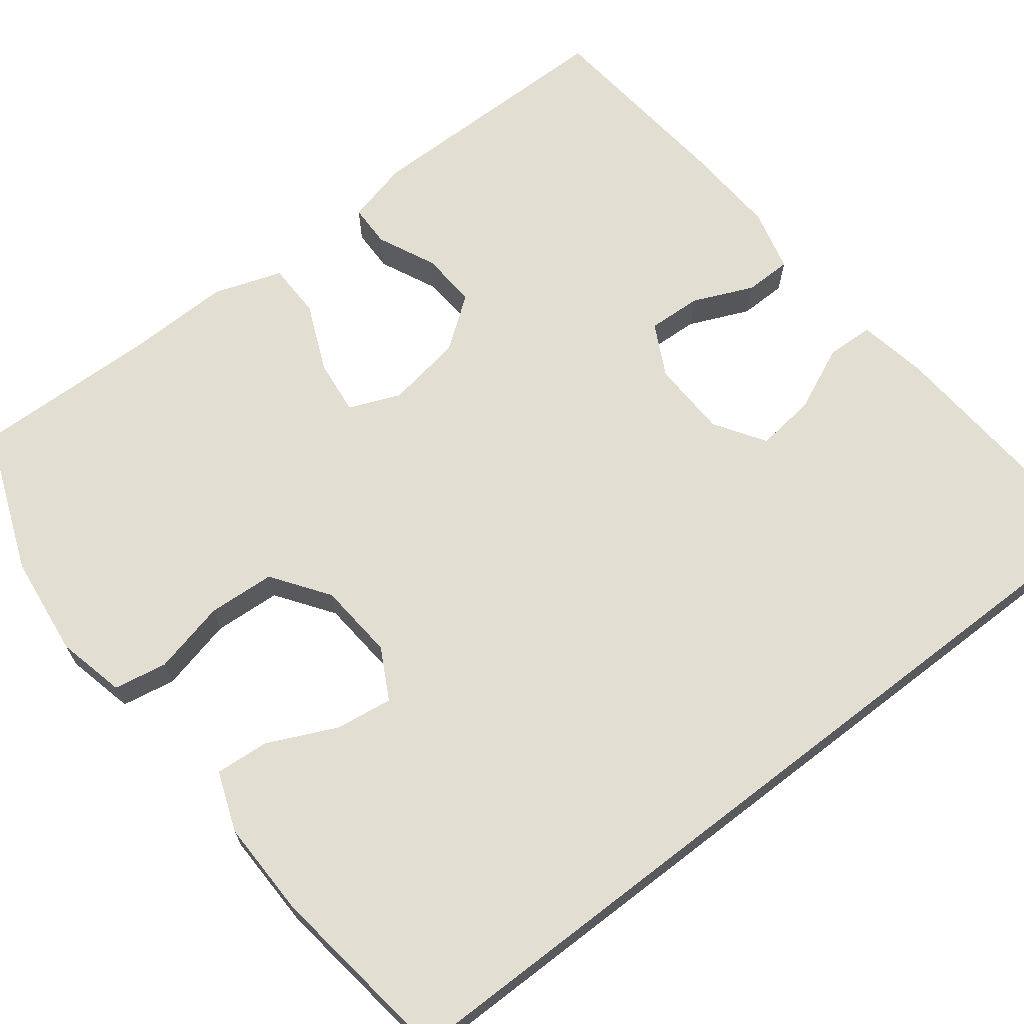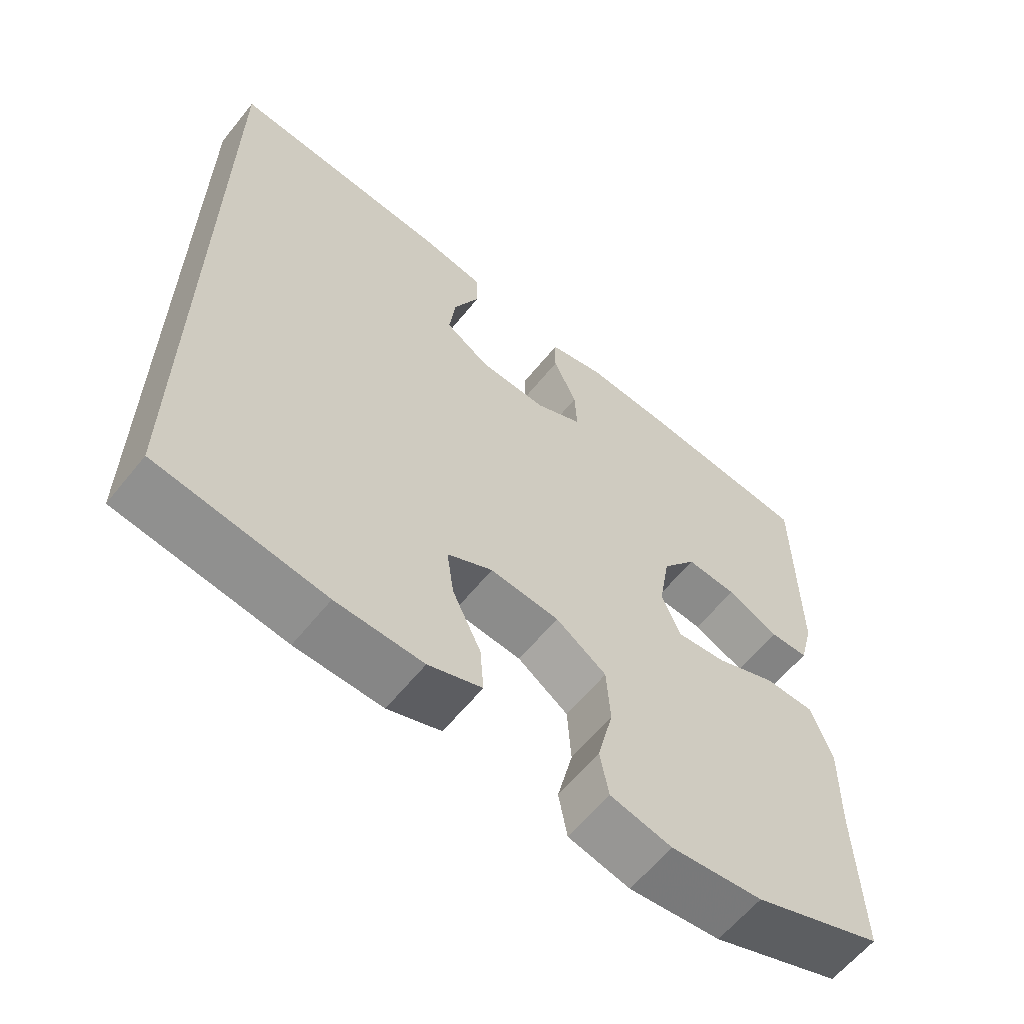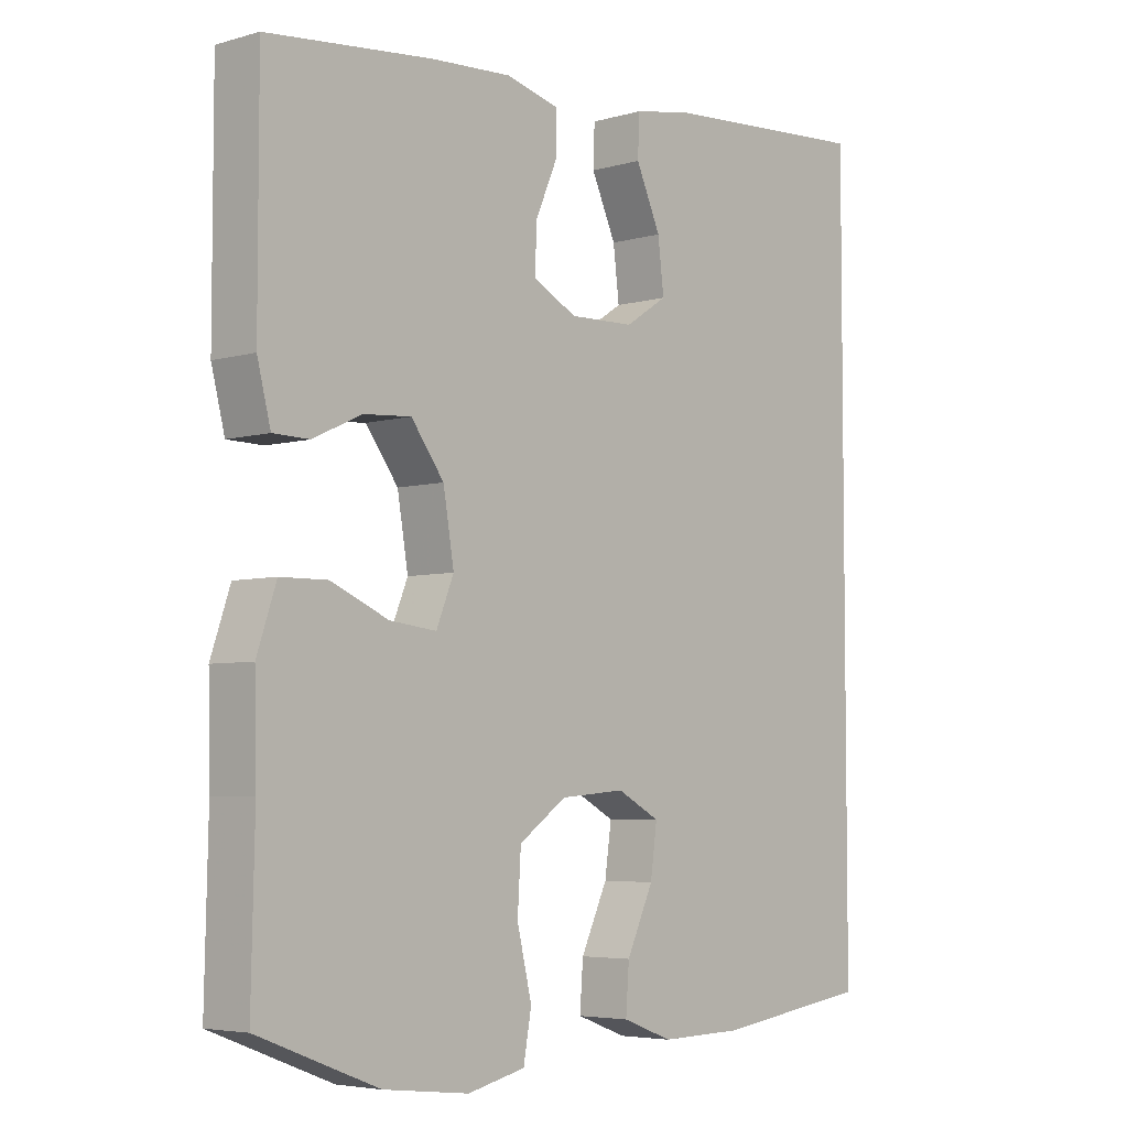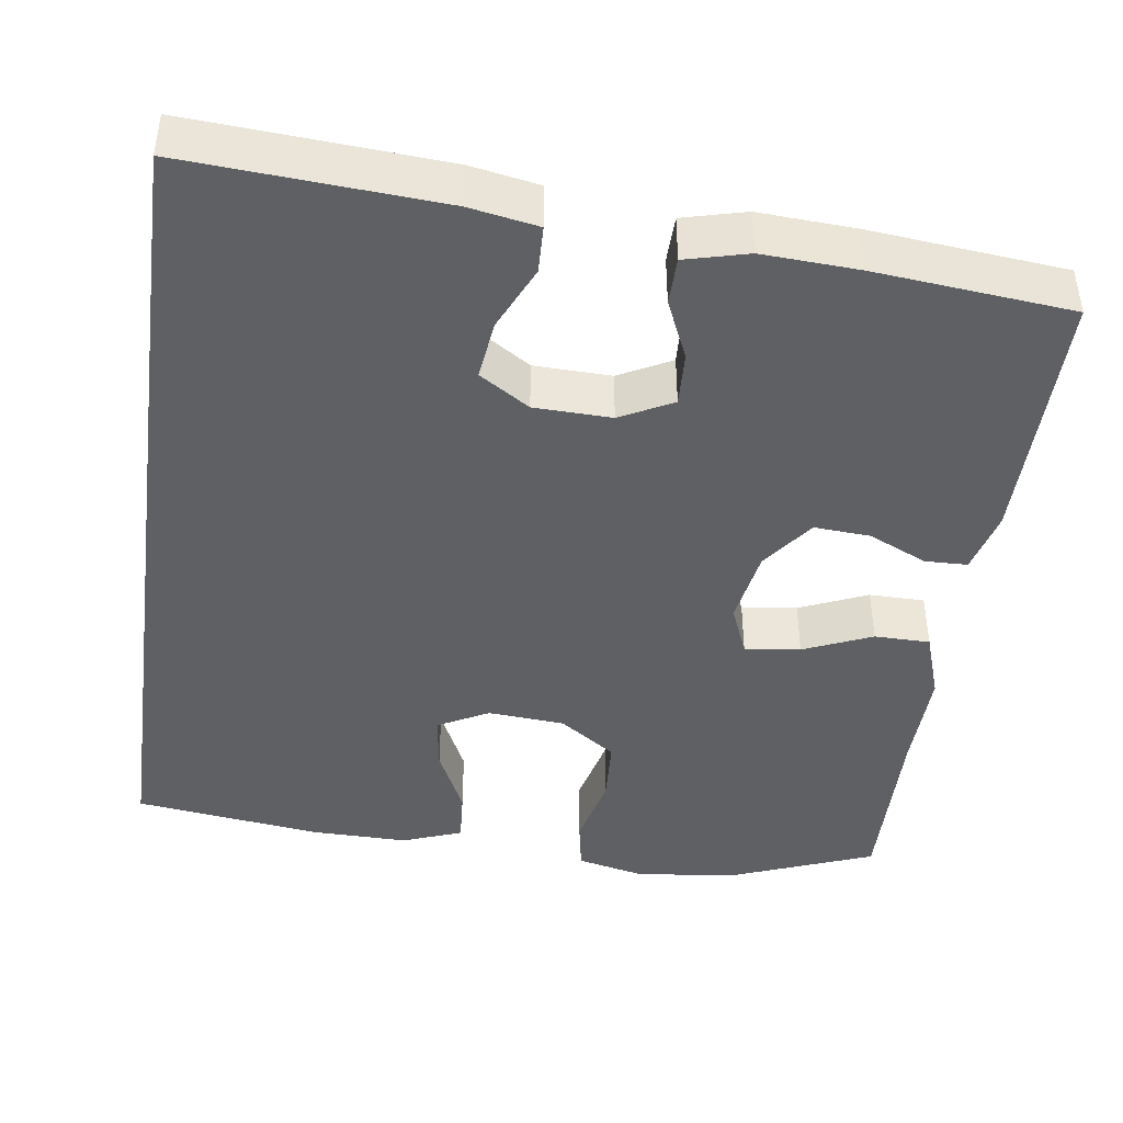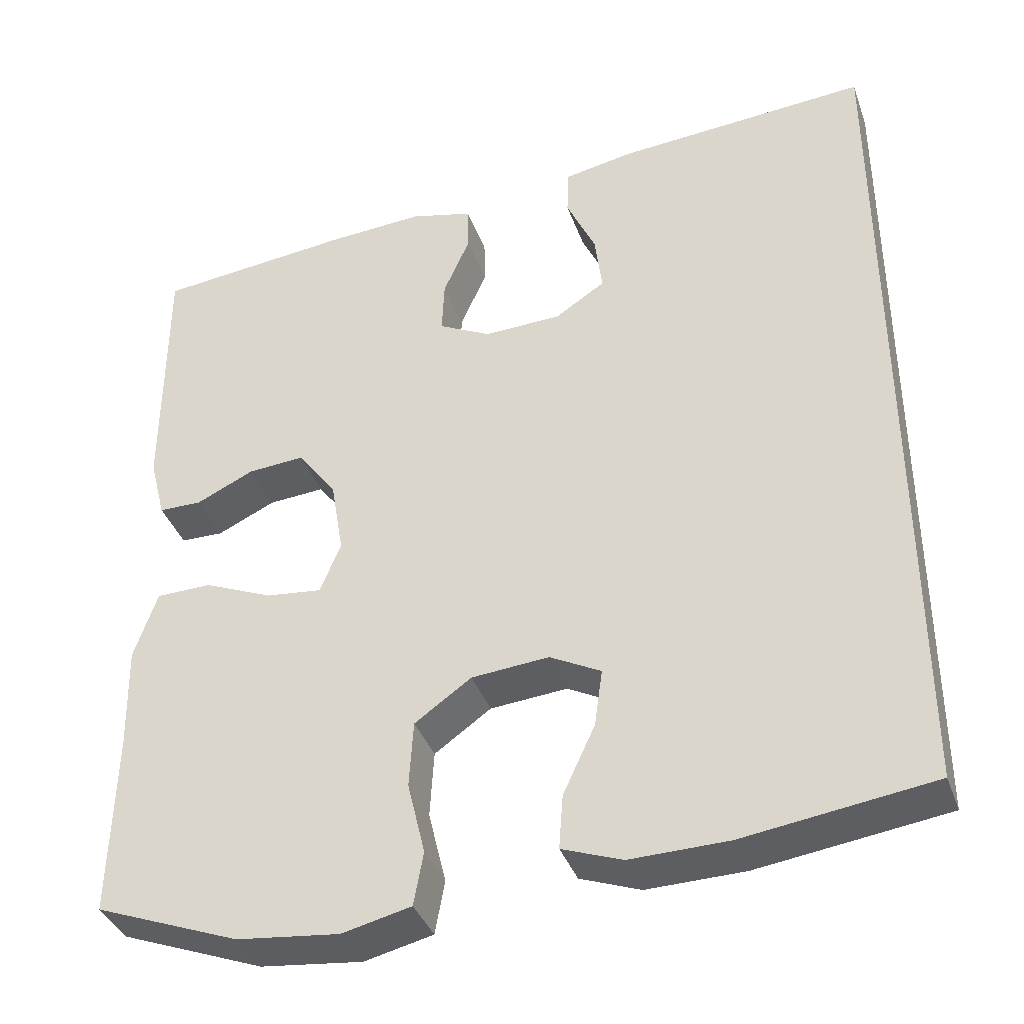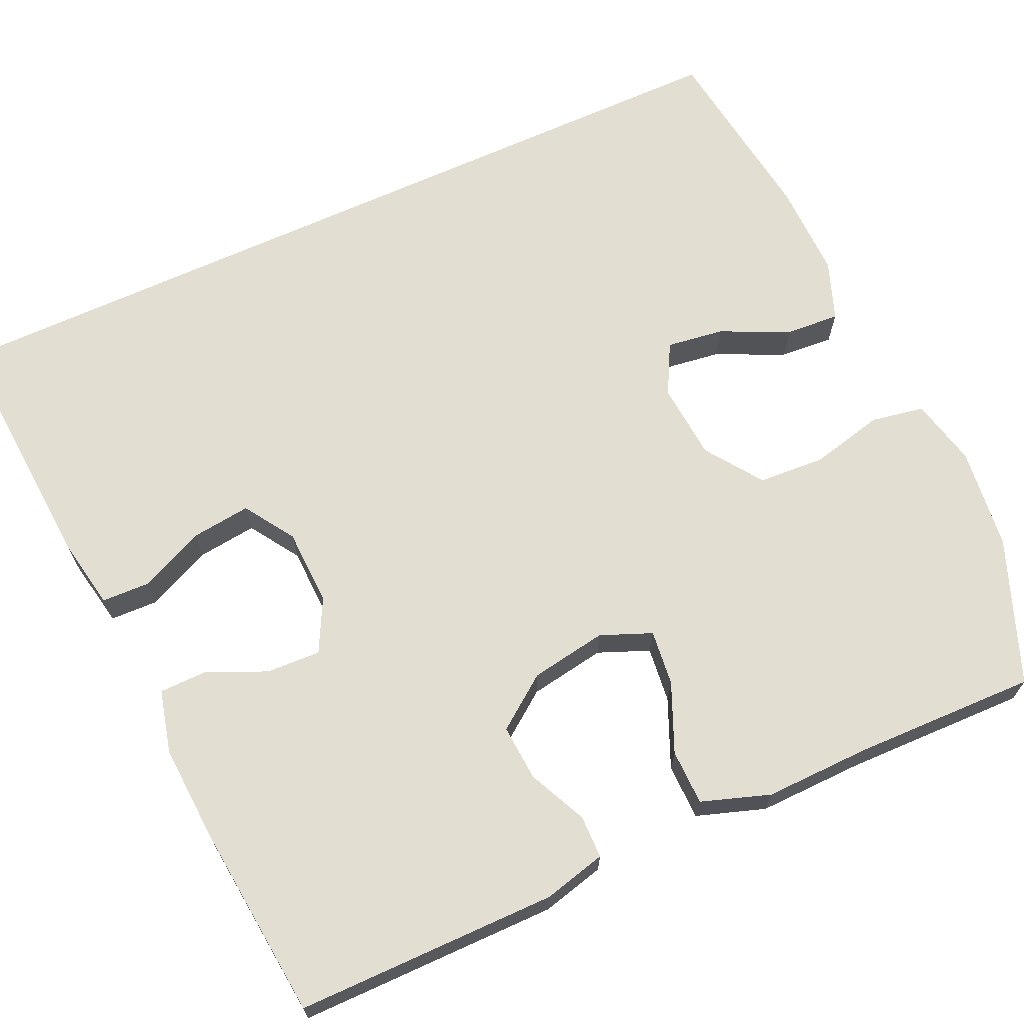
<metadata>
{"format":"obj","ext":"obj","renderer":"f3d","projection":"perspective","resolution":1024,"background":"white","views":[{"elev":67.5,"azim":-127.6,"up":"+Y"},{"elev":-61.6,"azim":-38.9,"up":"+Z"},{"elev":-5.0,"azim":131.8,"up":"+Z"},{"elev":-43.1,"azim":-7.9,"up":"+Y"},{"elev":-38.3,"azim":-161.3,"up":"+Z"},{"elev":67.6,"azim":65.5,"up":"+Y"}]}
</metadata>
<code>
v -0.5 0.07 0.574
v -0.181 0.07 0.552
v -0.094 0.07 0.536
v -0.092 0.07 0.476
v -0.129 0.07 0.394
v -0.138 0.07 0.319
v -0.075 0.07 0.278
v 0.022 0.07 0.275
v 0.088 0.07 0.309
v 0.085 0.07 0.377
v 0.052 0.07 0.453
v 0.053 0.07 0.512
v 0.132 0.07 0.532
v 0.253 0.07 0.525
v 0.5 0.07 0.5
v 0.5 0.07 0.172
v 0.48 0.07 0.093
v 0.426 0.07 0.092
v 0.353 0.07 0.126
v 0.282 0.07 0.131
v 0.233 0.07 0.065
v 0.217 0.07 -0.031
v 0.243 0.07 -0.095
v 0.313 0.07 -0.087
v 0.399 0.07 -0.05
v 0.469 0.07 -0.051
v 0.498 0.07 -0.137
v 0.495 0.07 -0.27
v 0.5 0.07 -0.5
v 0.319 0.07 -0.57
v 0.191 0.07 -0.585
v 0.105 0.07 -0.565
v 0.093 0.07 -0.498
v 0.115 0.07 -0.406
v 0.11 0.07 -0.322
v 0.039 0.07 -0.272
v -0.058 0.07 -0.264
v -0.122 0.07 -0.298
v -0.112 0.07 -0.37
v -0.072 0.07 -0.456
v -0.067 0.07 -0.524
v -0.142 0.07 -0.552
v -0.264 0.07 -0.55
v -0.5 0.07 -0.518
v -0.5 0 0.574
v -0.181 0 0.552
v -0.094 0 0.536
v -0.092 0 0.476
v -0.129 0 0.394
v -0.138 0 0.319
v -0.075 0 0.278
v 0.022 0 0.275
v 0.088 0 0.309
v 0.085 0 0.377
v 0.052 0 0.453
v 0.053 0 0.512
v 0.132 0 0.532
v 0.253 0 0.525
v 0.5 0 0.5
v 0.5 0 0.172
v 0.48 0 0.093
v 0.426 0 0.092
v 0.353 0 0.126
v 0.282 0 0.131
v 0.233 0 0.065
v 0.217 0 -0.031
v 0.243 0 -0.095
v 0.313 0 -0.087
v 0.399 0 -0.05
v 0.469 0 -0.051
v 0.498 0 -0.137
v 0.495 0 -0.27
v 0.5 0 -0.5
v 0.319 0 -0.57
v 0.191 0 -0.585
v 0.105 0 -0.565
v 0.093 0 -0.498
v 0.115 0 -0.406
v 0.11 0 -0.322
v 0.039 0 -0.272
v -0.058 0 -0.264
v -0.122 0 -0.298
v -0.112 0 -0.37
v -0.072 0 -0.456
v -0.067 0 -0.524
v -0.142 0 -0.552
v -0.264 0 -0.55
v -0.5 0 -0.518
f 39 40 41 42
f 38 39 42 43
f 31 32 33 34
f 31 34 35
f 28 29 30 31
f 28 31 35
f 27 28 35 36
f 24 25 26 27
f 23 24 27 36
f 16 17 18 19
f 16 19 20
f 15 16 20
f 14 15 20 21
f 10 11 12 13
f 9 10 13 14
f 2 3 4 5
f 2 5 6
f 1 2 6
f 38 43 44 1
f 22 23 36 37
f 9 14 21 22
f 8 9 22 37
f 7 8 37 38
f 38 1 6
f 6 7 38
f 86 85 84 83
f 87 86 83 82
f 78 77 76 75
f 79 78 75
f 75 74 73 72
f 79 75 72
f 80 79 72 71
f 71 70 69 68
f 80 71 68 67
f 63 62 61 60
f 64 63 60
f 64 60 59
f 65 64 59 58
f 57 56 55 54
f 58 57 54 53
f 49 48 47 46
f 50 49 46
f 50 46 45
f 45 88 87 82
f 81 80 67 66
f 66 65 58 53
f 81 66 53 52
f 82 81 52 51
f 50 45 82
f 82 51 50
f 1 45 46 2
f 2 46 47 3
f 3 47 48 4
f 4 48 49 5
f 5 49 50 6
f 6 50 51 7
f 7 51 52 8
f 8 52 53 9
f 9 53 54 10
f 10 54 55 11
f 11 55 56 12
f 12 56 57 13
f 13 57 58 14
f 14 58 59 15
f 15 59 60 16
f 16 60 61 17
f 17 61 62 18
f 18 62 63 19
f 19 63 64 20
f 20 64 65 21
f 21 65 66 22
f 22 66 67 23
f 23 67 68 24
f 24 68 69 25
f 25 69 70 26
f 26 70 71 27
f 27 71 72 28
f 28 72 73 29
f 29 73 74 30
f 30 74 75 31
f 31 75 76 32
f 32 76 77 33
f 33 77 78 34
f 34 78 79 35
f 35 79 80 36
f 36 80 81 37
f 37 81 82 38
f 38 82 83 39
f 39 83 84 40
f 40 84 85 41
f 41 85 86 42
f 42 86 87 43
f 43 87 88 44
f 44 88 45 1

</code>
